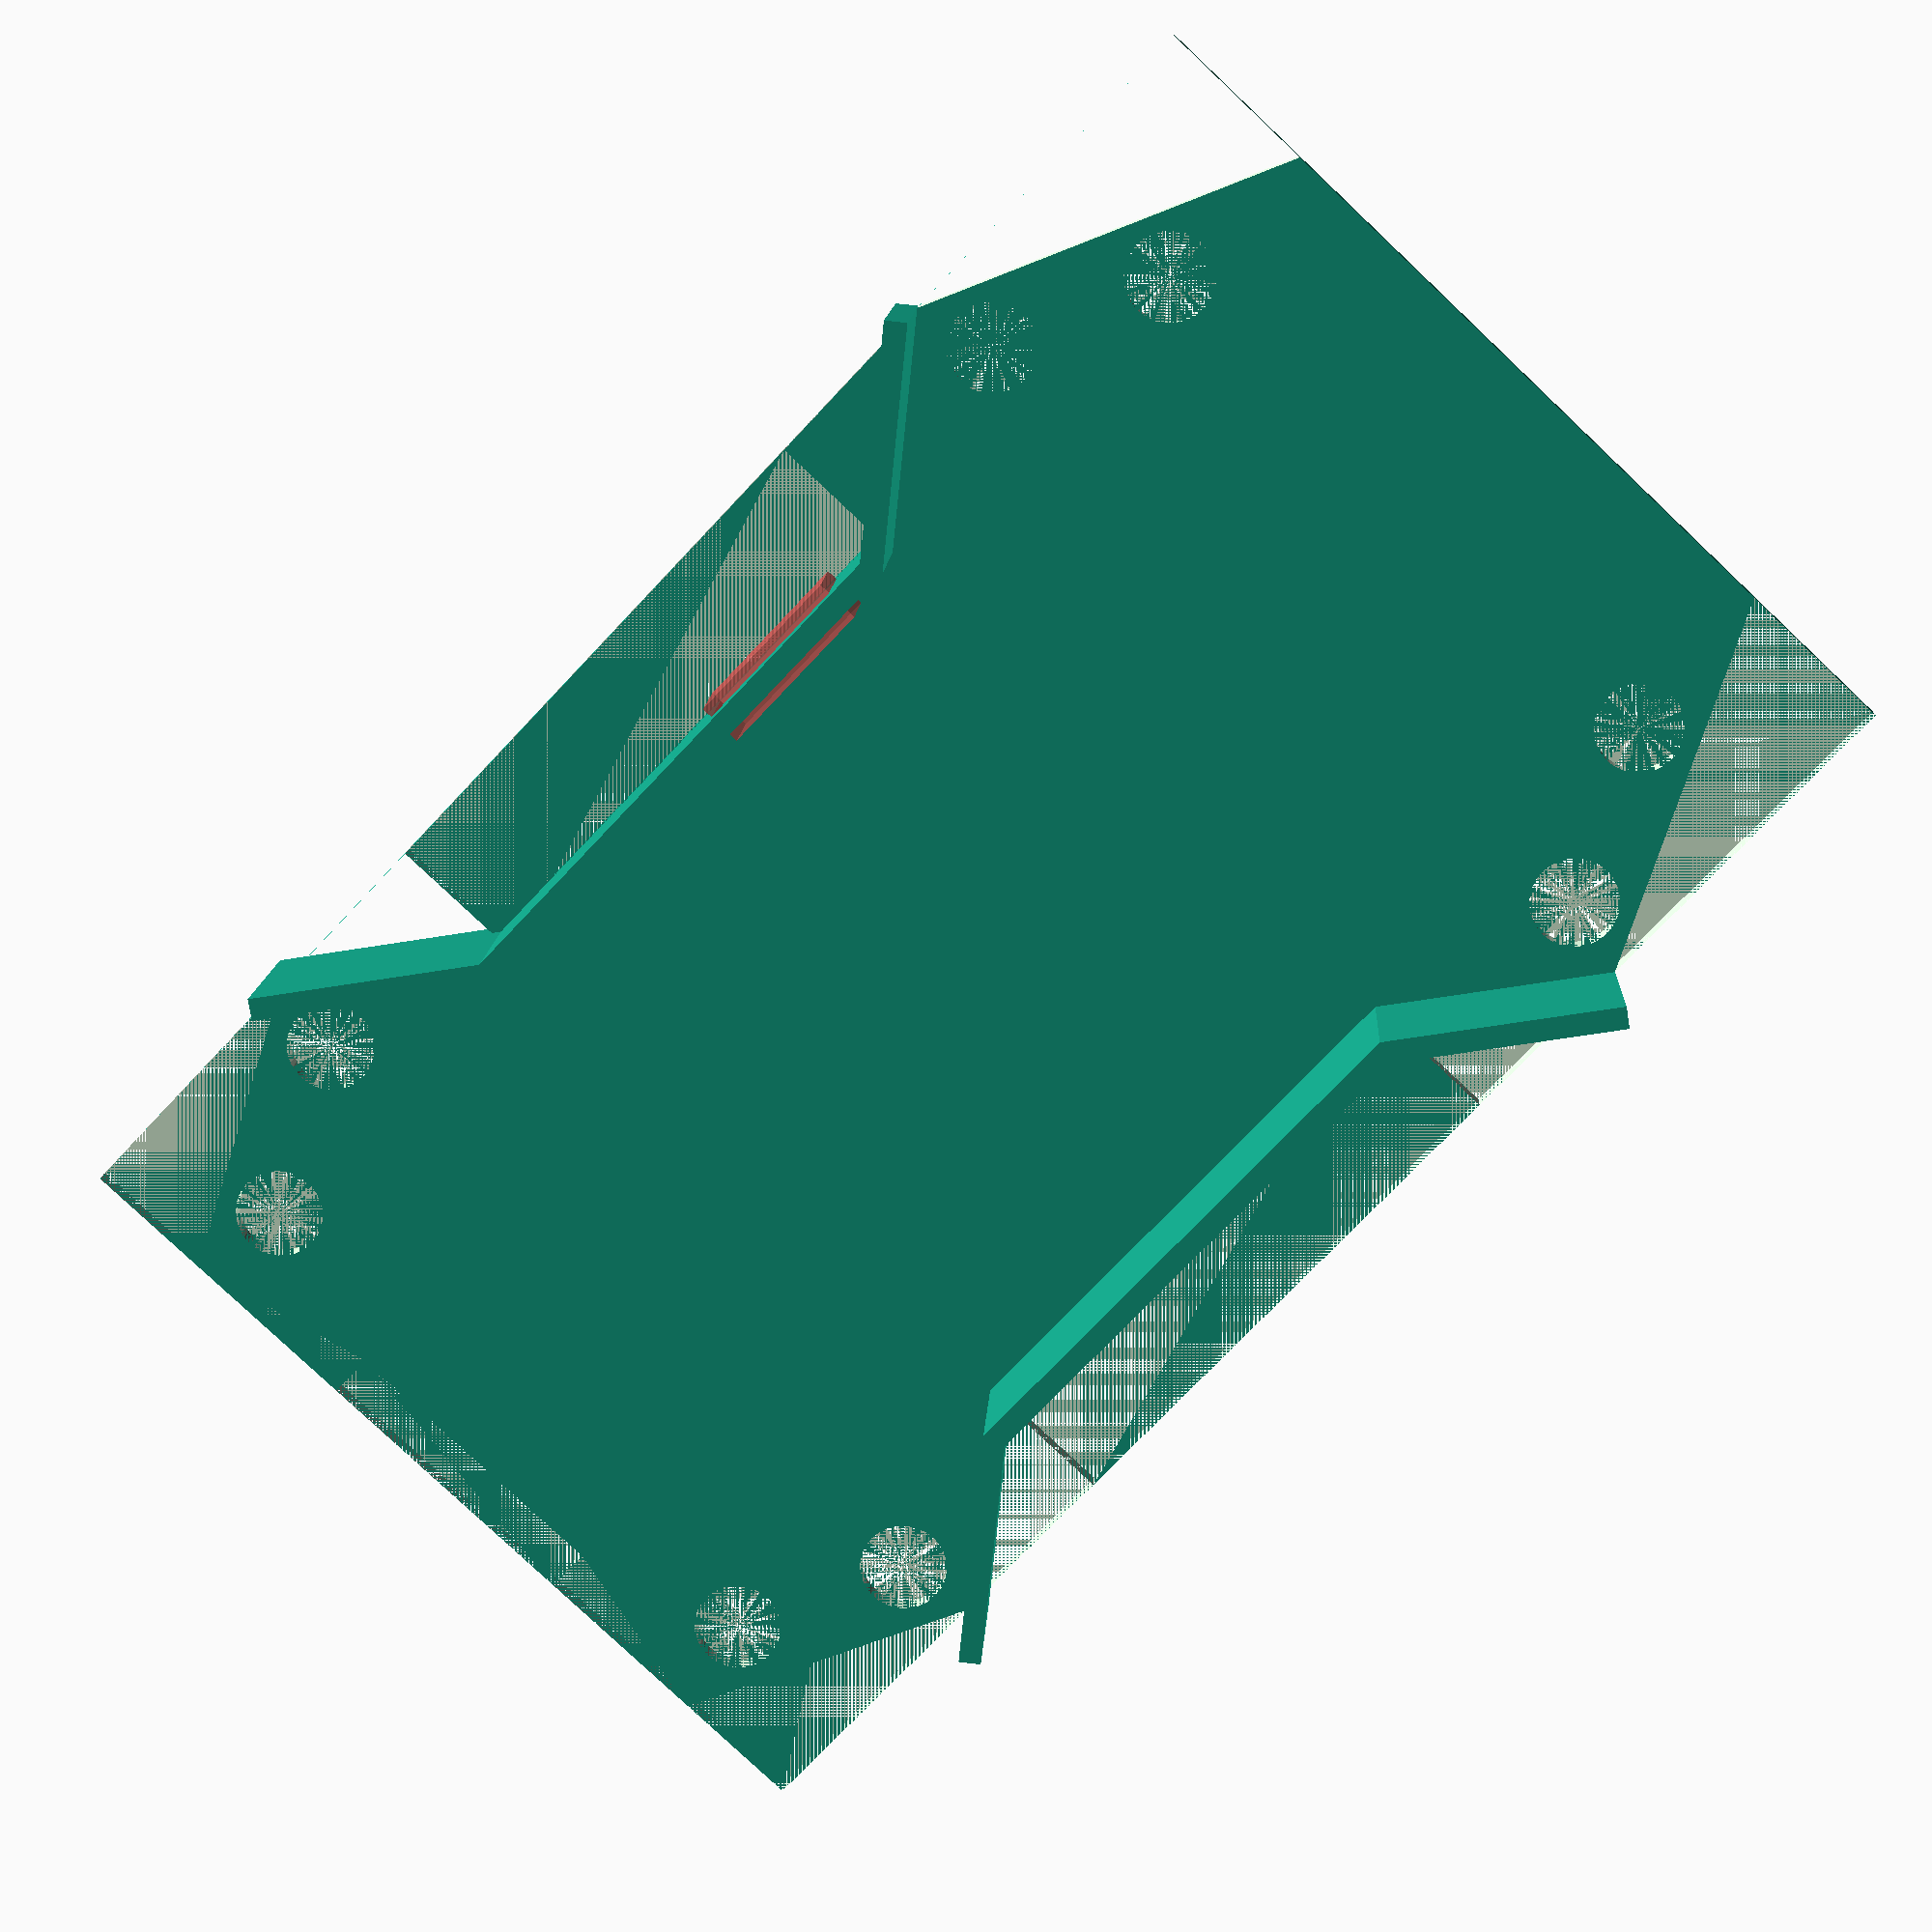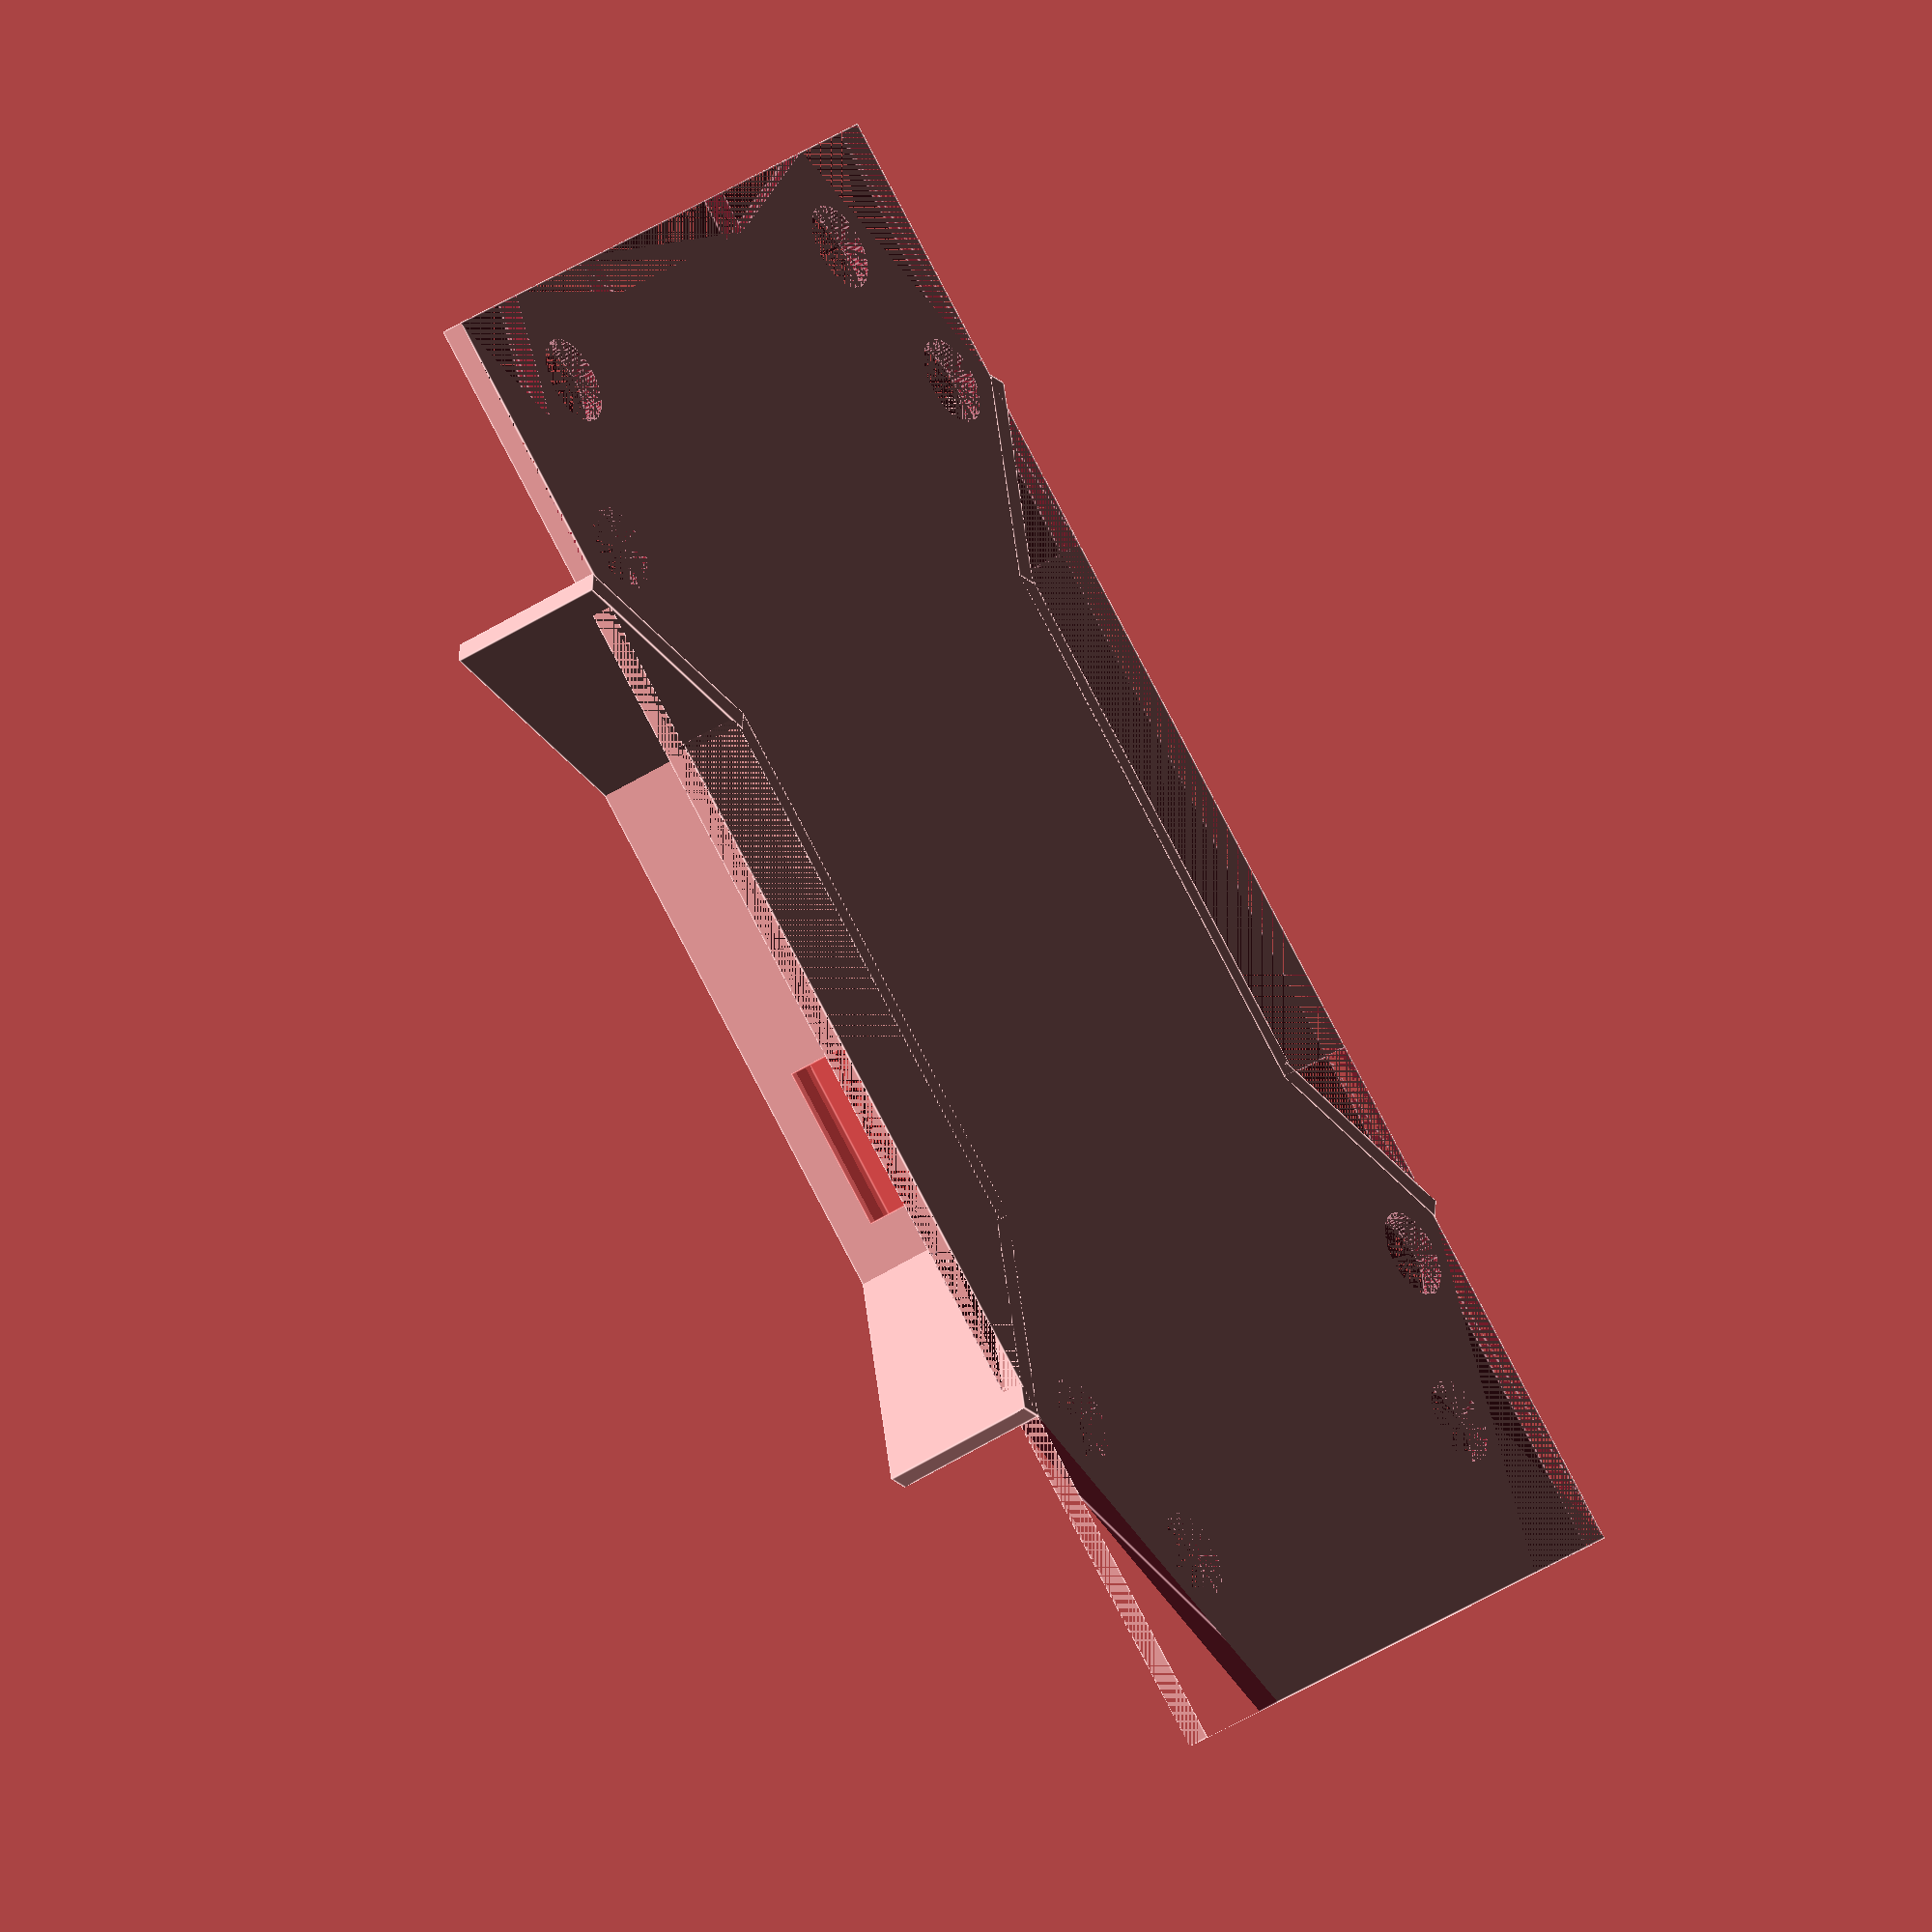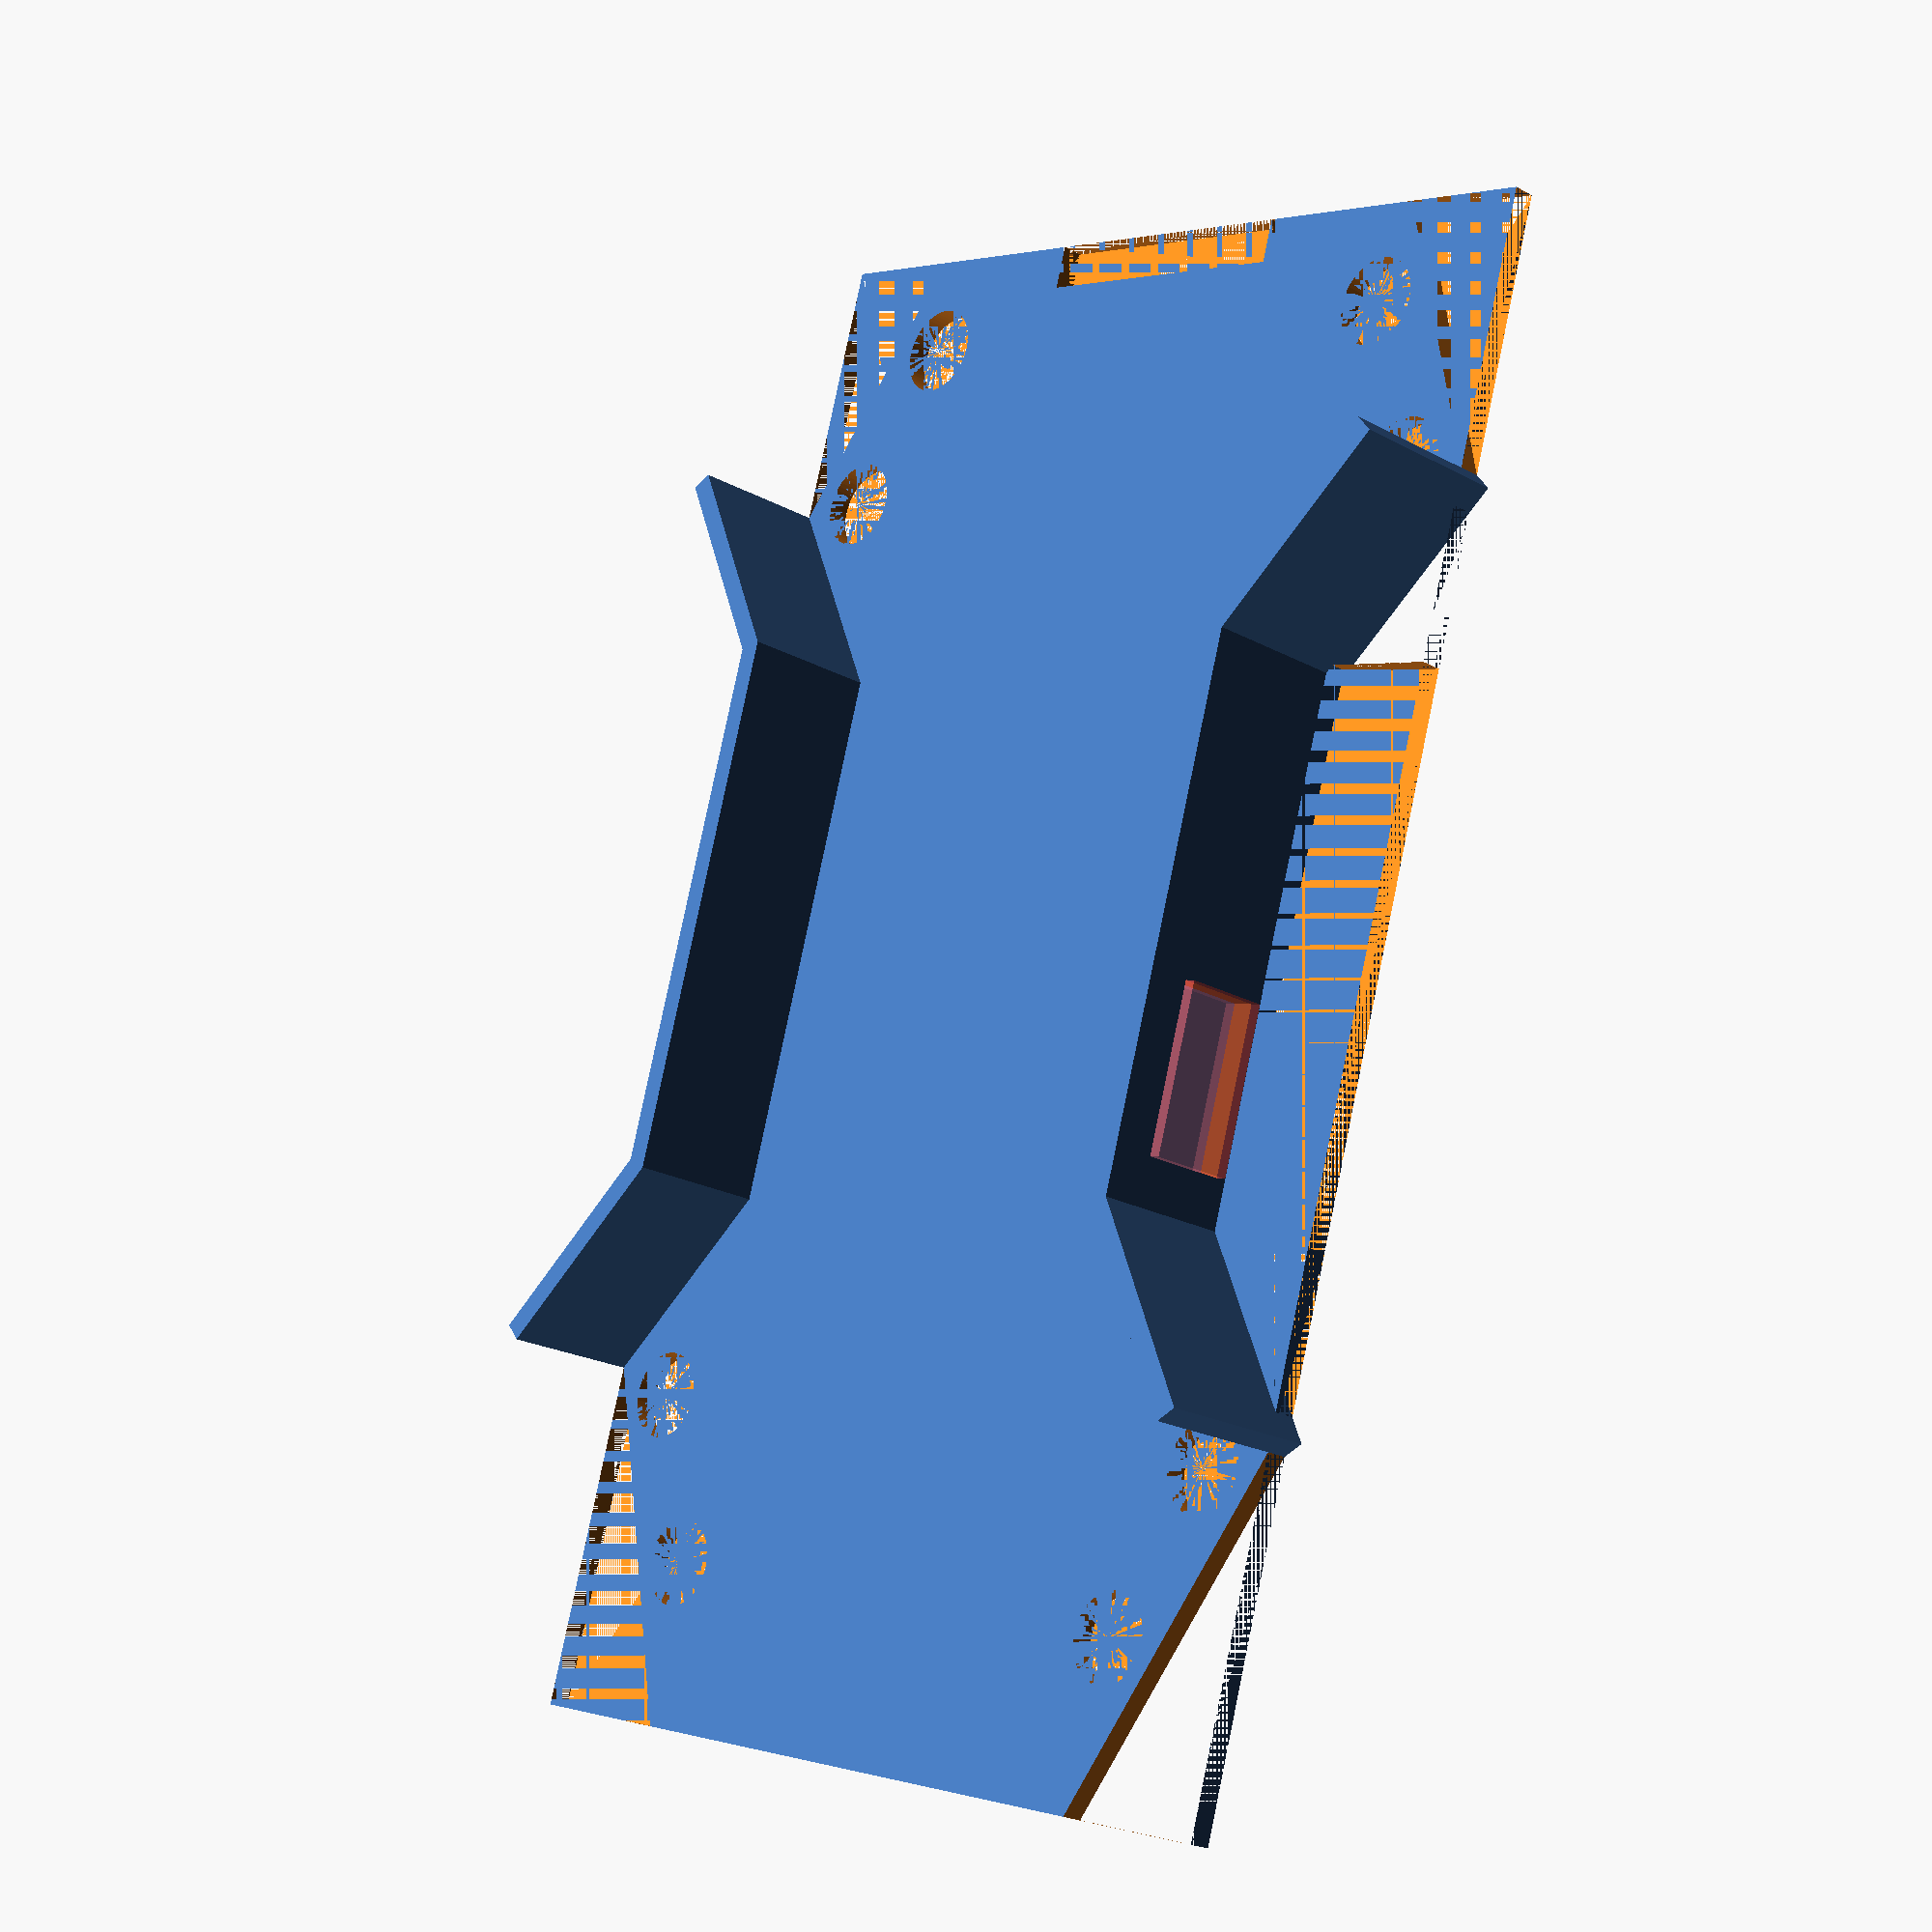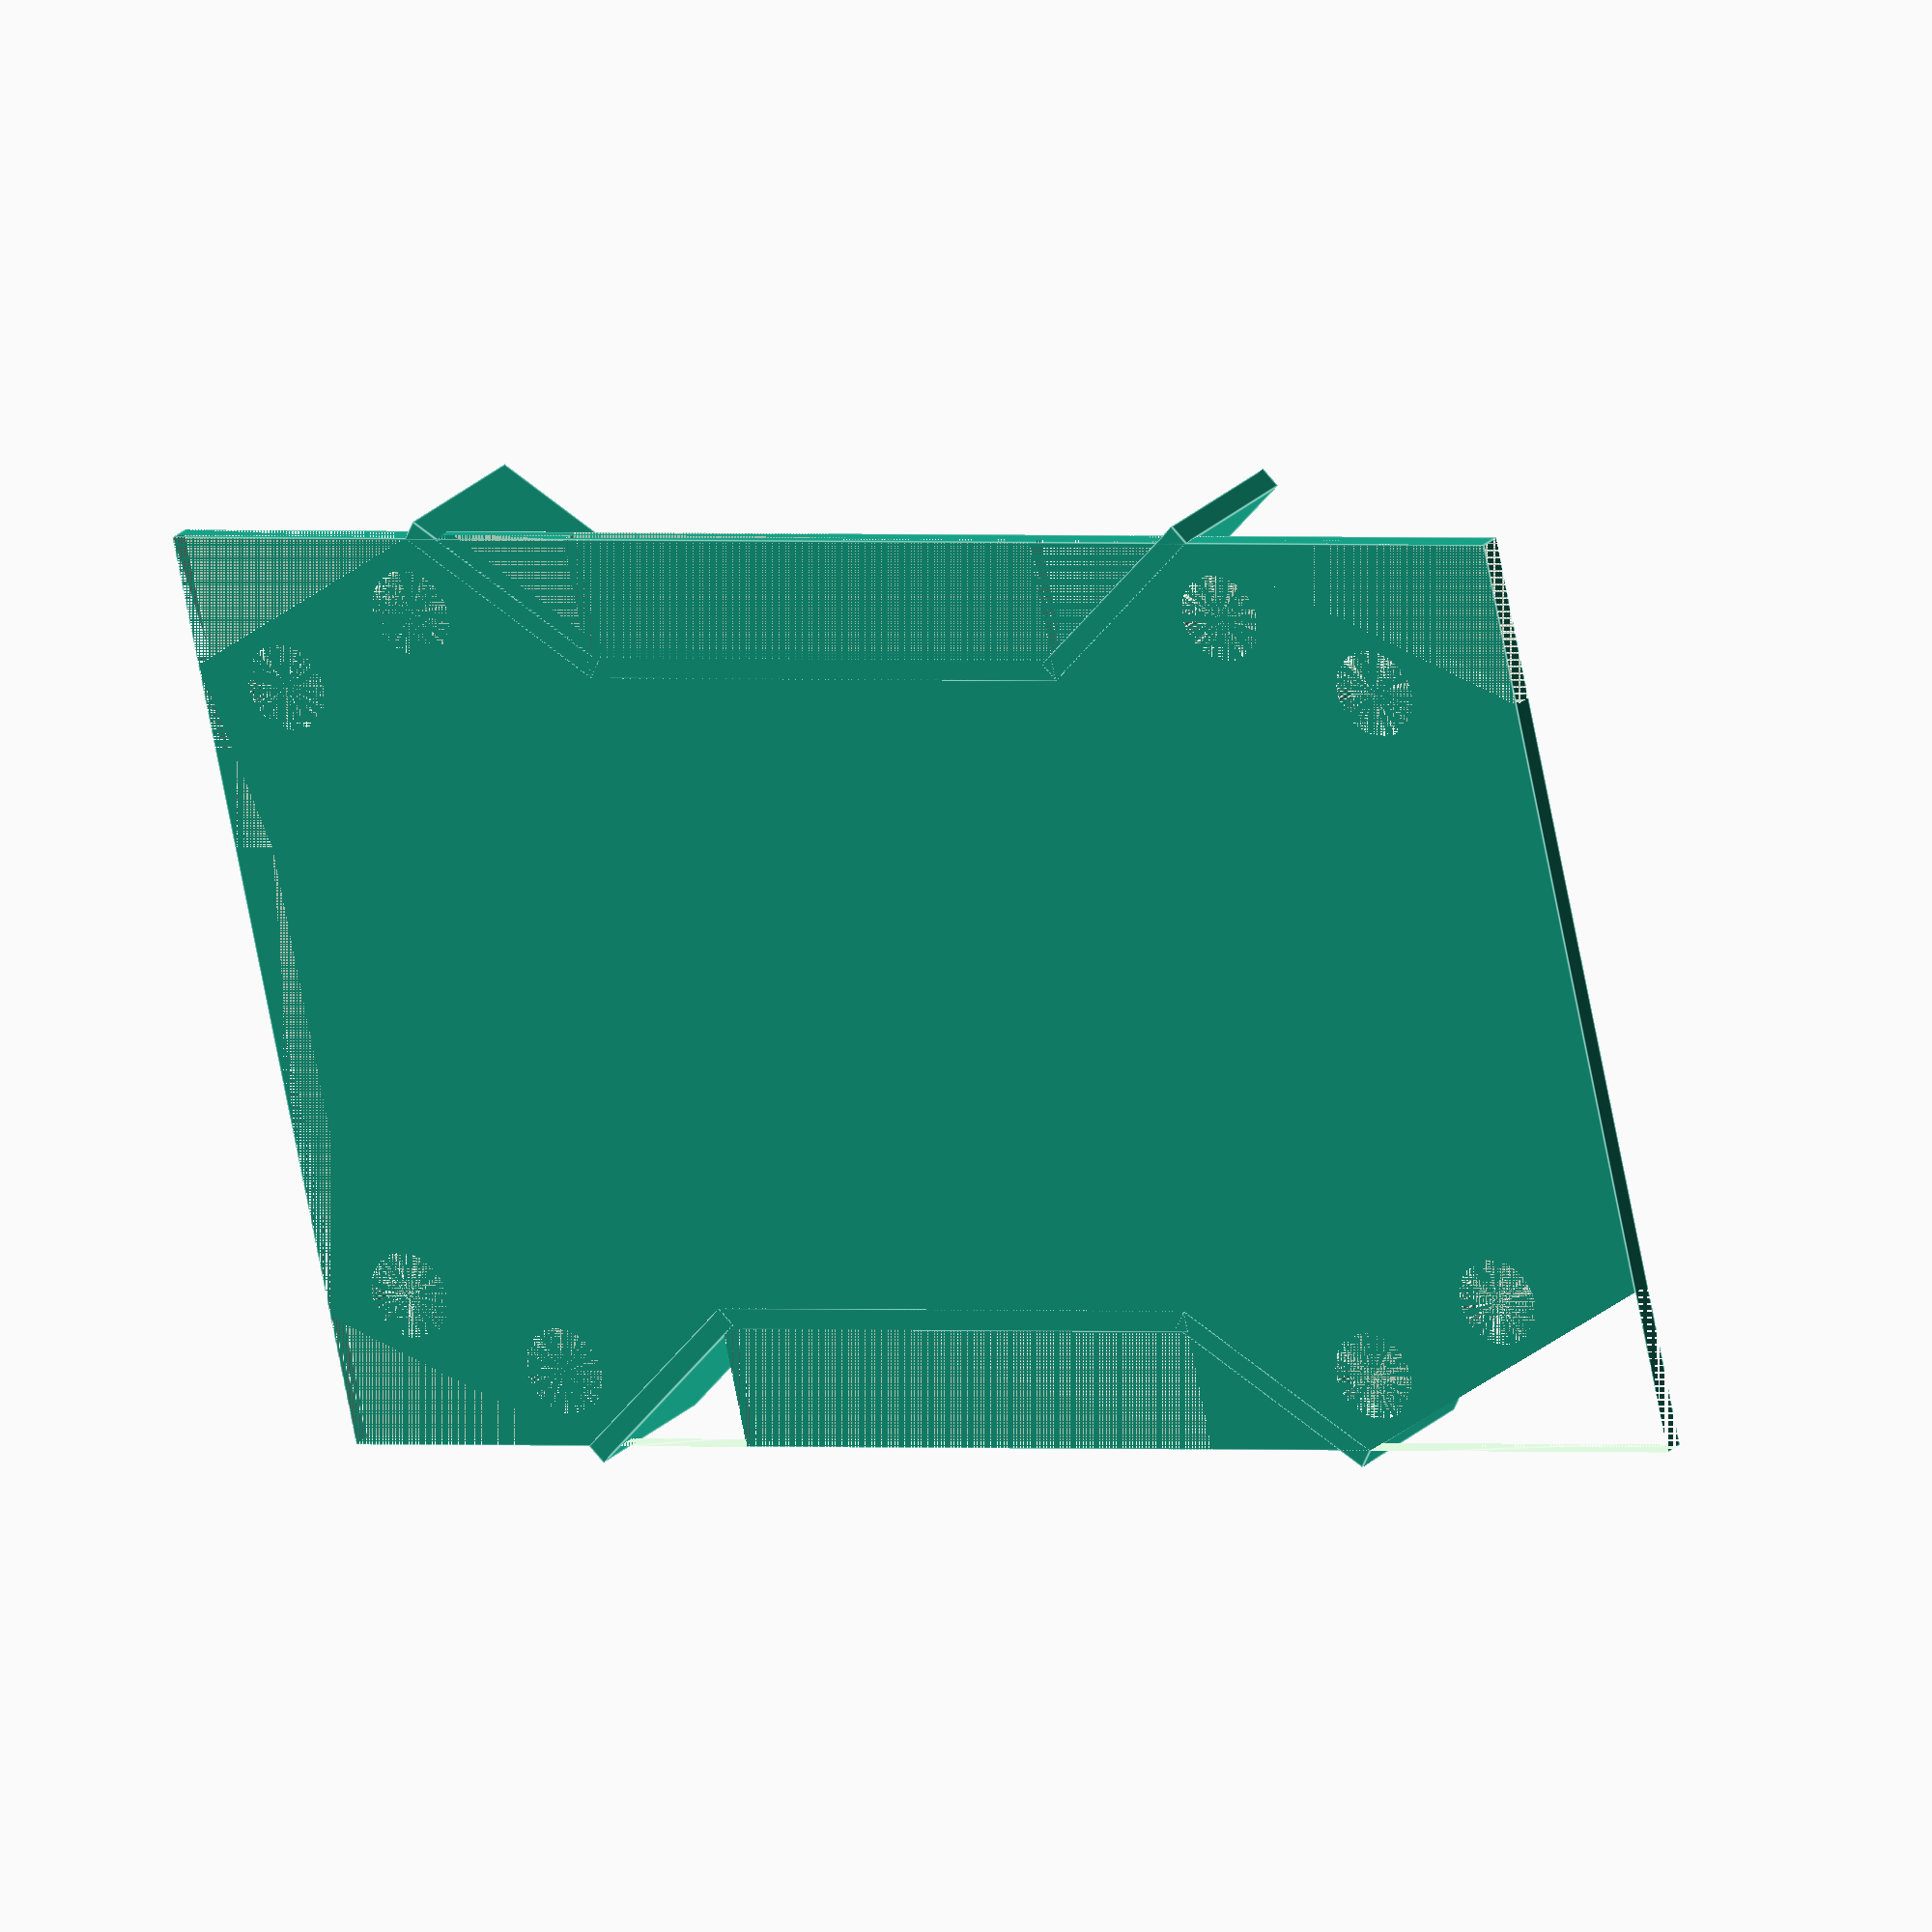
<openscad>
// EMAX Nighthawk 280 Lower Protection Plate
// Craig J Perry, Started on 30th Dec 2015
//
// The board is a rectangle, 85mm wide x 141mm
// tall, with right angle triangles (a, b, d,
// e, f, h, i, j, l, m) and rectangles (c, g,
// k) cut out. There are holes drilled at o,
// p, q, r, s, t & u.
//
//          e /\f   g   h/\ i
//           /  \-------/  \
//          /  r         s  \
//          \ u           t /
//          d\             /j
//            |           |
//            |           |
//          c |           | k
//            |           |
//          b/             \l
//          /               \
//          \  q         p  /
//          a\  n       o  /m
//            \___________/
//
//
// All dimensions are in mm.
//
// Triangles have opposite, adjacent and
// hypotenuse edges. In this drawing, all
// opposite edges run along the Y axis and
// adjacent edges along the X axis.
//
// Similarly, rectangles have width along
// the X axis and length along the Y axis.
//

// Increase resolution of hole circumferences
$fn = 60;

// Protection plate
pp_thickness = 2;

// Side plate
sp_height = 15;

// Cutouts
a_opp = 32;
a_adj = 15;
b_opp = 17;
b_adj = 13;
c_len = 50;
c_w   = 13;
d_opp = 17;
d_adj = 13;
e_opp = 25;
e_adj = 12;
f_opp = 4;
f_adj = 17;
g_len = 4;
g_w   = 27;
h_opp = 4;
h_adj = 17;
i_opp = 25;
i_adj = 12;
j_opp = 17;
j_adj = 13;
k_len = 50;
k_w   = 13;
l_opp = 17;
l_adj = 13;
m_opp = 32;
m_adj = 15;

// Holes
nut_diameter = 6 + 2;
n_x = 14;
n_y = 15;
o_x = 71;
o_y = 15;
p_x = 78;
p_y = 30;
q_x = 7;
q_y = 30;
r_x = 14;
r_y = 132;
s_x = 71;
s_y = 132;
t_x = 7;
t_y = 117;
u_x = 78;
u_y = 117;

// Power distribution board
pdb_width       = e_adj + f_adj + g_w + h_adj + i_adj;
pdb_length      = a_opp + b_opp + c_len + d_opp + e_opp;

// Sometimes rotated pieces fail to intersect their full thickness
workaround_thickness = 2;
workaround_offset = 1;


module RightAngleTriangle(opposite, adjacent, thickness=pp_thickness, rotation=[0,0,0], translation=[0,0,0])
{
    translate(translation) {
        rotate(rotation) {
            linear_extrude(height=thickness) {
                polygon(
                    points=[[0,0],[adjacent,0],[0,opposite]],
                    paths=[[0,1,2]]
                );
            }
        }
    }
}


module Rectangle(length, width, thickness=pp_thickness, rotation=[0,0,0], translation=[0,0,0])
{
    translate(translation) {
        rotate(rotation) {
            cube([length, width, thickness]);
        }
    }
}


module Hole(x, y, diameter=nut_diameter, thickness=pp_thickness)
{
    translate([x,y,0]) {
        cylinder(thickness, d=diameter);
    }
}


module BottomPlate()
{
    difference() {
        // Uncut base plate
        Rectangle(pdb_width, pdb_length);
        
        // a
        RightAngleTriangle(a_opp, a_adj);
        
        // b
        RightAngleTriangle(b_opp, b_adj, rotation=[180,0,0], translation=[0,a_opp+b_opp,pp_thickness]);
        
        // c
        Rectangle(c_w, c_len, translation=[0,a_opp+b_opp,0]);
        
        // d
        RightAngleTriangle(d_opp, d_adj, translation=[0,a_opp+b_opp+c_len,0]);
        
        // e
        RightAngleTriangle(e_opp, e_adj, rotation=[180,0,0], translation=[0,pdb_length,pp_thickness]);
        
        // f
        RightAngleTriangle(f_opp, f_adj, rotation=[0,0,180], translation=[e_adj+f_adj,pdb_length,0]);
        
        // g
        Rectangle(g_w, g_len, translation=[e_adj+f_adj,pdb_length-g_len,0]);
        
        // h
        RightAngleTriangle(h_opp, h_adj, rotation=[180,0,0], translation=[e_adj+f_adj+g_w,pdb_length,pp_thickness]);
        
        // i
        RightAngleTriangle(i_opp, i_adj, rotation=[0,0,180], translation=[pdb_width,pdb_length,0]);
        
        // j
        RightAngleTriangle(j_opp, j_adj, pp_thickness+workaround_thickness, rotation=[0,180,0], translation=[pdb_width,a_opp+b_opp+c_len,pp_thickness+workaround_offset]);
        
        // k
        Rectangle(k_w, k_len, translation=[pdb_width-k_w,a_opp+b_opp,0]);
        
        // l
        RightAngleTriangle(l_opp, l_adj, rotation=[0,0,180], translation=[pdb_width,a_opp+b_opp,0]);
        
        // m
        RightAngleTriangle(32, 15, pp_thickness+workaround_thickness, rotation=[0,180,0], translation=[pdb_width,0,pp_thickness+workaround_offset]);
        
        // n
        Hole(n_x, n_y);
        
        // o
        Hole(o_x, o_y);
        
        // p
        Hole(p_x, p_y);
        
        // q
        Hole(q_x, q_y);
        
        // r
        Hole(r_x, r_y);
        
        // s
        Hole(s_x, s_y);
        
        // t
        Hole(t_x, t_y);
        
        // u
        Hole(u_x, u_y);
    }
}


// Side plate components are denoted by upper case, but correspond
// with the diagram above. "B" is the side plate part sitting on
// the edge that "b" creates with its hypotenuse.

B_len = sqrt((b_opp * b_opp) + (b_adj * b_adj));  // Pythagoras
B_rot = 90+(atan(b_opp/b_adj));                   // sohcahTOA
D_len = sqrt((d_opp * d_opp) + (d_adj * d_adj));
D_rot = 270-(atan(d_opp/d_adj));
J_len = sqrt((b_opp * b_opp) + (b_adj * b_adj));
J_rot = 270-(atan(b_opp/b_adj));
L_len = sqrt((d_opp * d_opp) + (d_adj * d_adj));
L_rot = 270+(atan(d_opp/d_adj));


module SidePlate()
{
    // B
    Rectangle(pp_thickness, B_len, sp_height, [0,0,B_rot],[b_adj,a_opp+b_opp,0]);
    
    // C
    Rectangle(pp_thickness, c_len, sp_height, translation=[c_w-pp_thickness,a_opp+b_opp,0]);
    
    // D
    Rectangle(pp_thickness, D_len, sp_height, [0,0,D_rot],[0,a_opp+b_opp+c_len+d_opp,0]);
    
    // J
    Rectangle(pp_thickness, J_len, sp_height, [0,180,J_rot],[pdb_width-b_adj,a_opp+b_opp,sp_height]);
    
    difference() {
        // K
        Rectangle(pp_thickness, k_len, sp_height, translation=[pdb_width-k_w,a_opp+b_opp,0]);
        
        // USB hole
        #Rectangle(pp_thickness+workaround_thickness, 15, 8, translation=[pdb_width-k_w-workaround_offset,a_opp+b_opp+5,3]);
    }
    
    // L
    Rectangle(pp_thickness, L_len, sp_height, [0,0,L_rot],[pdb_width-d_adj,a_opp+b_opp+c_len,0]);
}


union() {
    BottomPlate();
    SidePlate();
}


</openscad>
<views>
elev=346.8 azim=223.3 roll=3.0 proj=p view=solid
elev=222.3 azim=228.6 roll=51.5 proj=o view=edges
elev=201.5 azim=196.9 roll=134.2 proj=p view=solid
elev=156.2 azim=283.1 roll=327.3 proj=o view=edges
</views>
